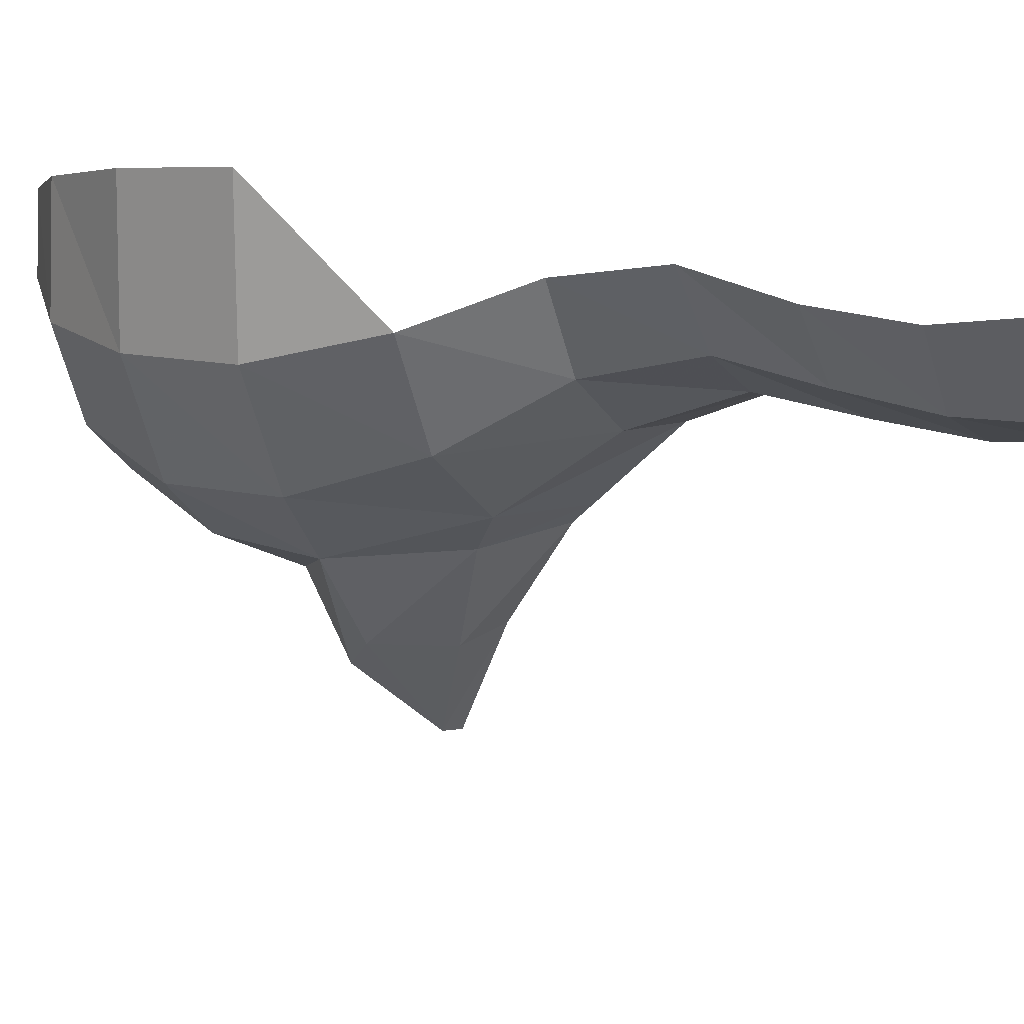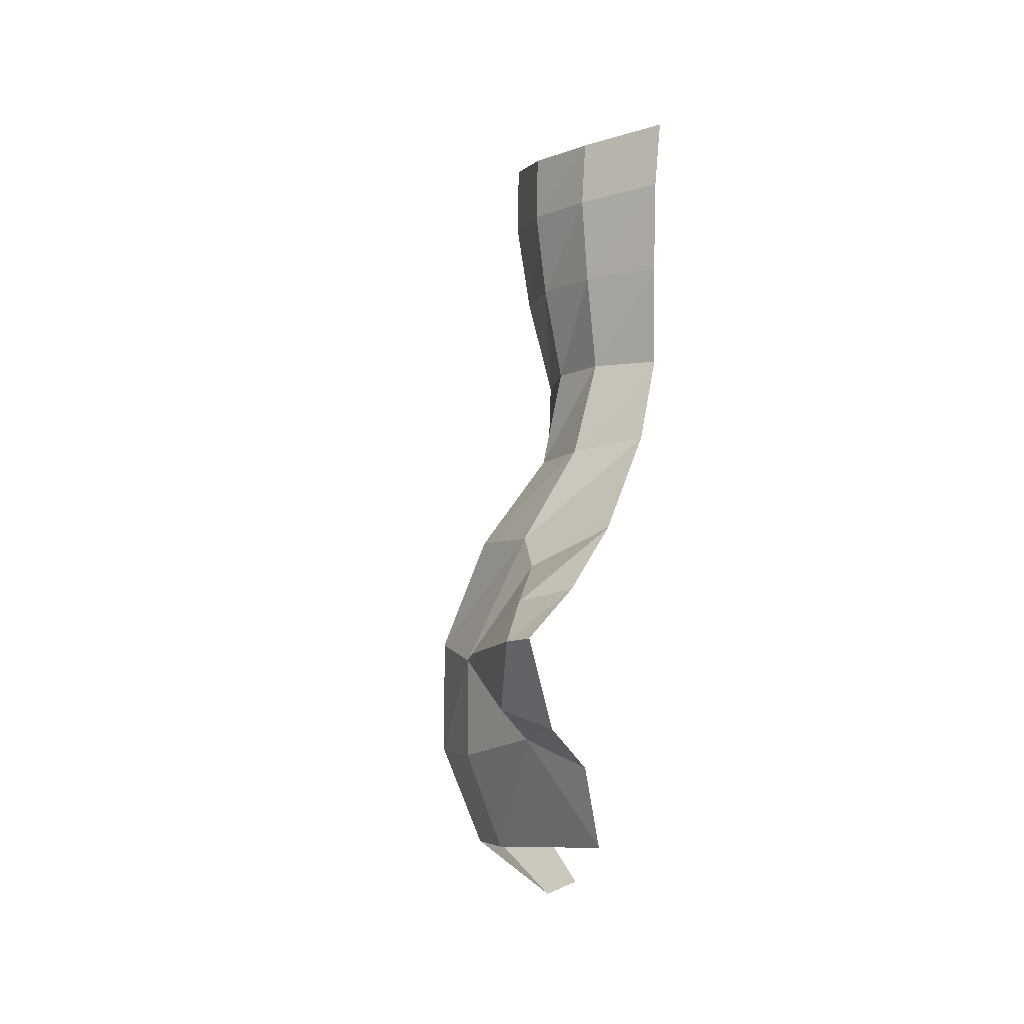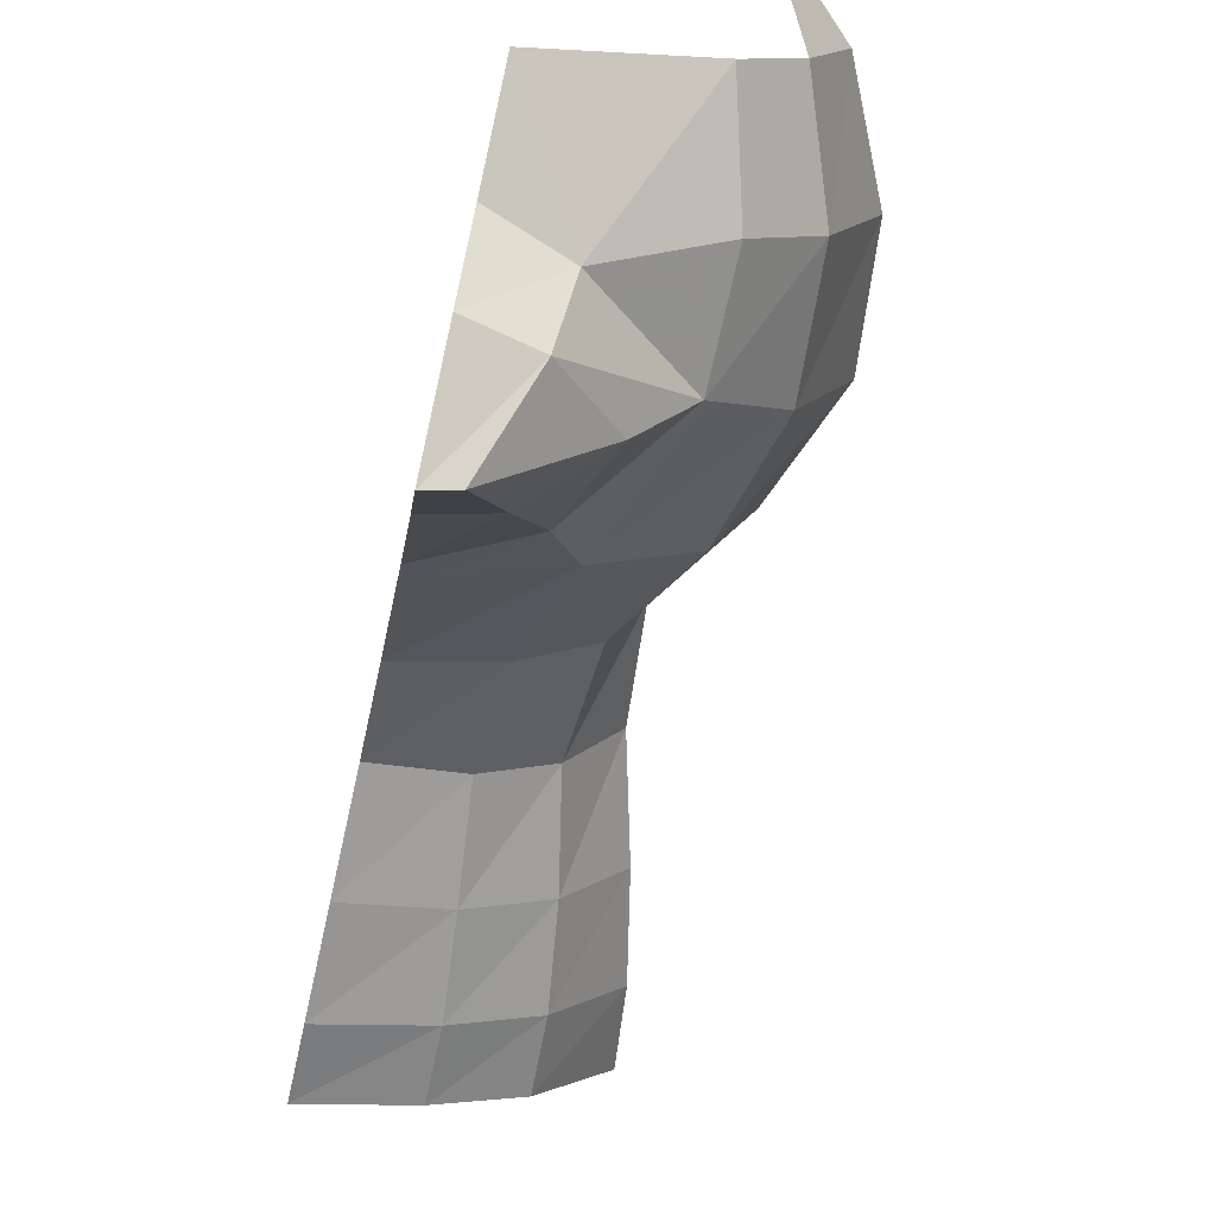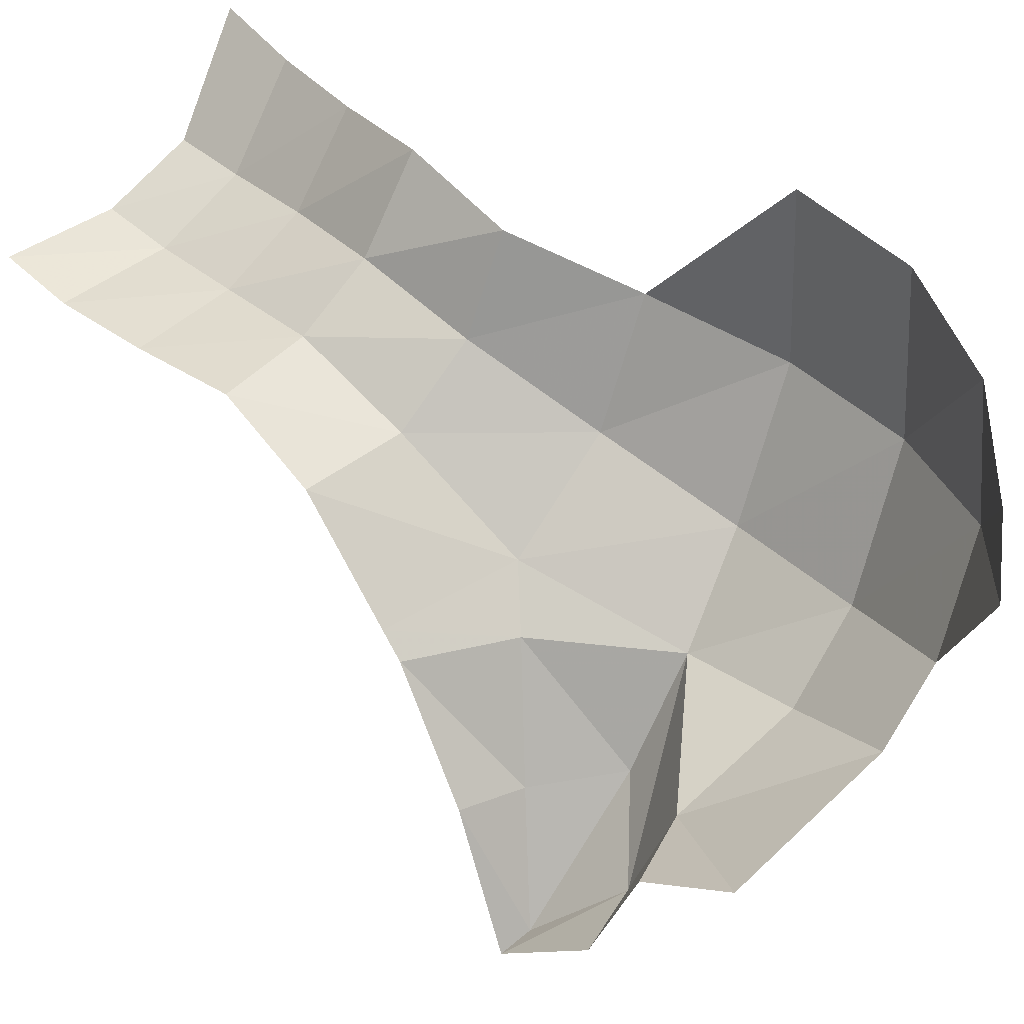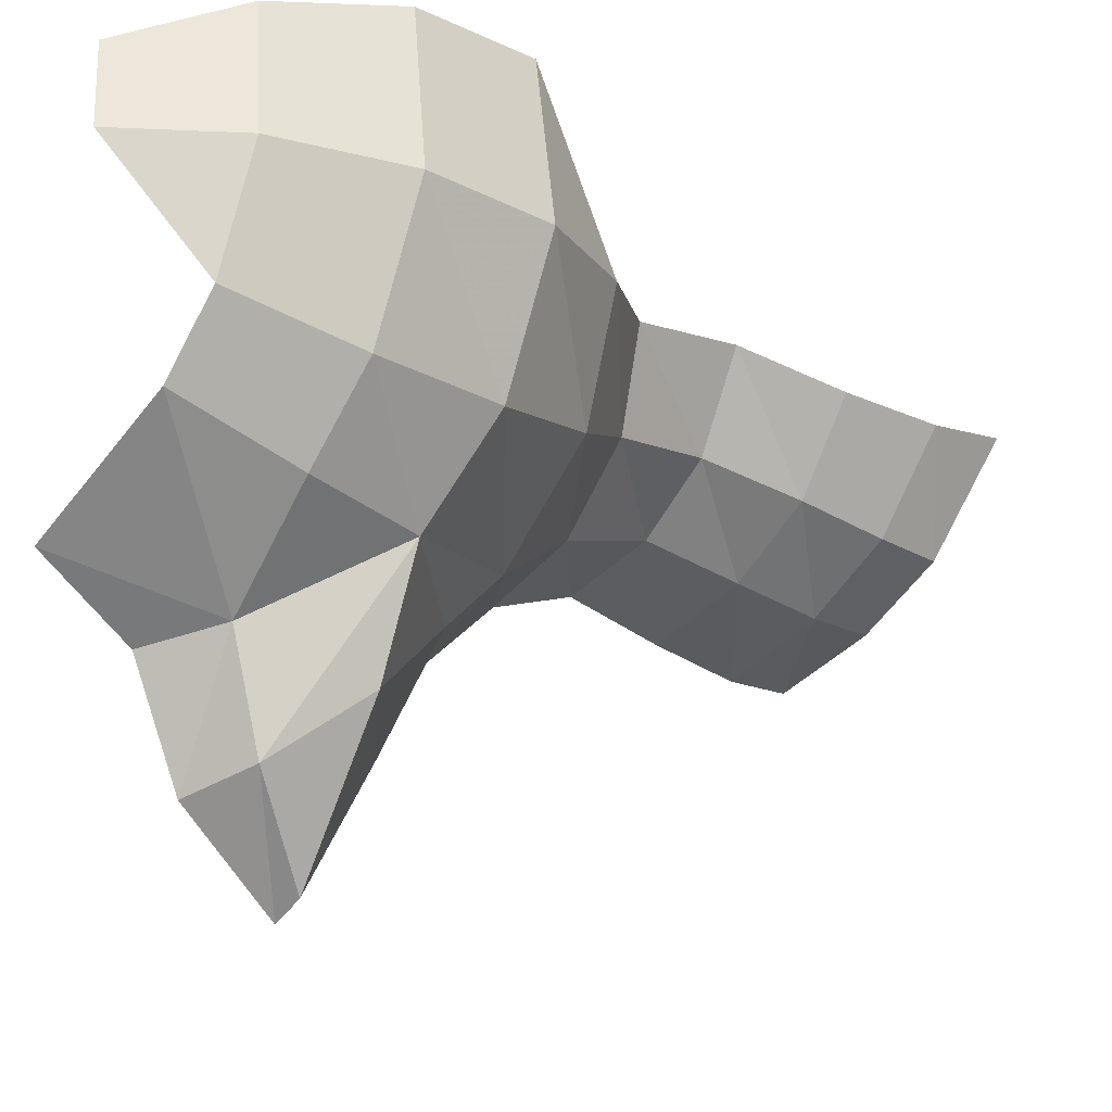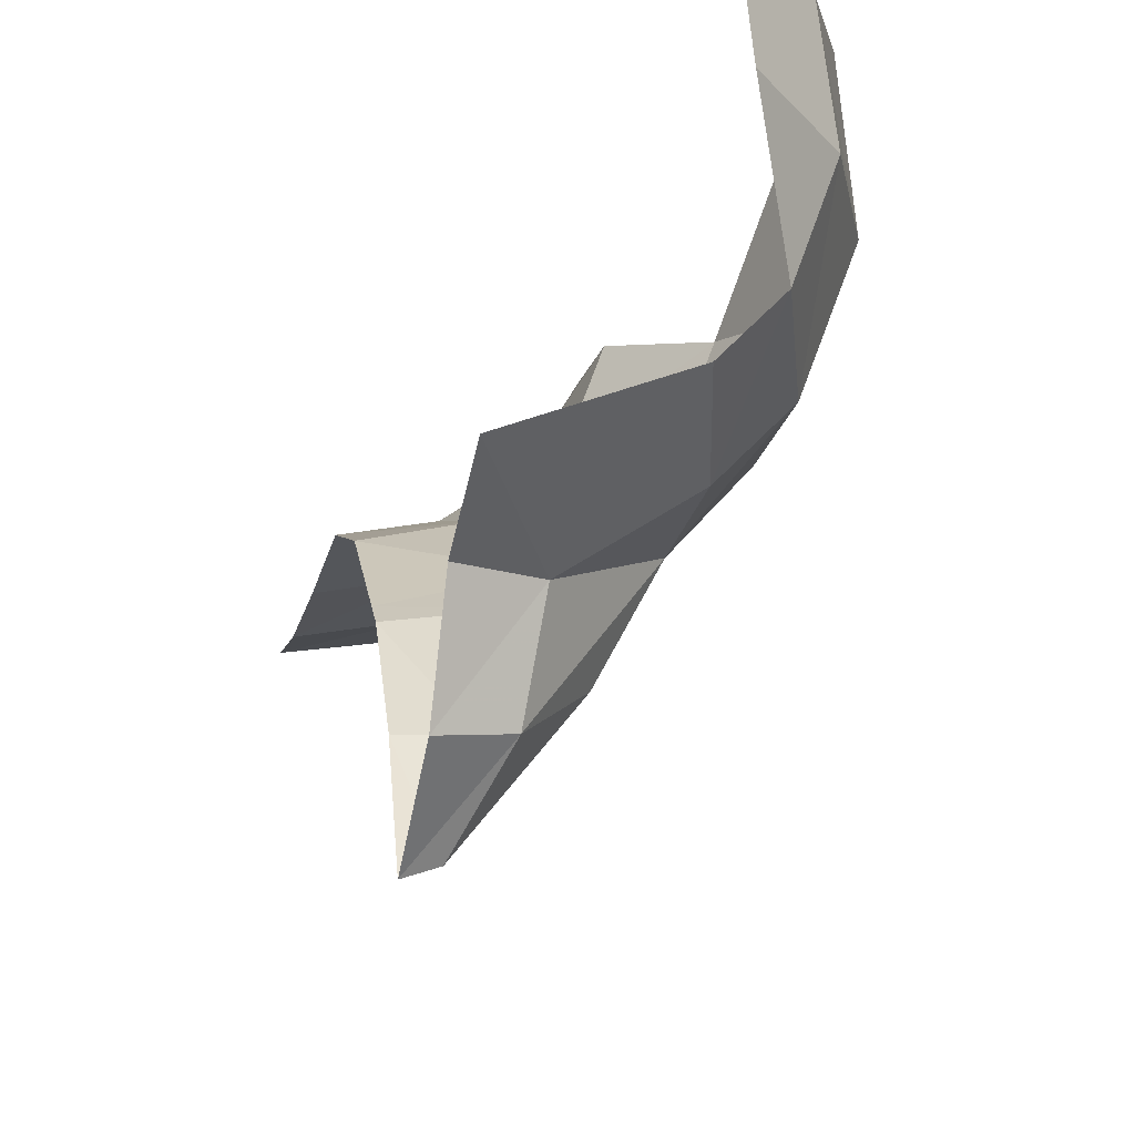
<metadata>
{"format":"obj","ext":"obj","renderer":"f3d","projection":"perspective","resolution":1024,"background":"white","views":[{"elev":23.3,"azim":119.0,"up":"+Z"},{"elev":-1.0,"azim":-157.2,"up":"+Y"},{"elev":-73.4,"azim":-12.5,"up":"+Z"},{"elev":31.4,"azim":-45.0,"up":"+Z"},{"elev":-30.3,"azim":41.7,"up":"+Z"},{"elev":-25.4,"azim":-13.7,"up":"+Z"}]}
</metadata>
<code>
v 0.1657 -1.537 -0.9109
v 0.1085 -1.603 -1.116
v 0 -1.459 -0.9116
v 0 -1.576 -1.113
v 0 -1.459 -0.9116
v 0.1085 -1.603 -1.116
v 0.308 -1.732 -0.9135
v 0.2198 -1.707 -1.089
v 0.1657 -1.537 -0.9109
v 0.1657 -1.537 -0.9109
v 0.2198 -1.707 -1.089
v 0.1085 -1.603 -1.116
v 0.1085 -1.603 -1.116
v 0.2198 -1.707 -1.089
v 0.05195 -1.67 -1.311
v 0 -1.662 -1.33
v 0 -1.576 -1.113
v 0.05195 -1.67 -1.311
v 0 -1.576 -1.113
v 0.1085 -1.603 -1.116
v 0.05195 -1.67 -1.311
v 0 -1.835 -1.218
v 0 -1.662 -1.33
v 0.1132 -1.806 -1.193
v 0 -1.662 -1.33
v 0.05195 -1.67 -1.311
v 0.1132 -1.806 -1.193
v 0.05195 -1.67 -1.311
v 0.2198 -1.707 -1.089
v 0.1132 -1.806 -1.193
v 0.1293 -1.877 -1.029
v 0.1132 -1.806 -1.193
v 0.308 -1.732 -0.9135
v 0.1132 -1.806 -1.193
v 0.2198 -1.707 -1.089
v 0.308 -1.732 -0.9135
v 0 -1.927 -1.043
v 0 -1.835 -1.218
v 0.1293 -1.877 -1.029
v 0 -1.835 -1.218
v 0.1132 -1.806 -1.193
v 0.1293 -1.877 -1.029
v 0.4546 -0.5925 -0.2867
v 0.44 -0.7422 -0.3275
v 0.3305 -0.6096 -0.471
v 0.3266 -0.7426 -0.4874
v 0.3305 -0.6096 -0.471
v 0.44 -0.7422 -0.3275
v 0.1837 -0.7326 -0.5705
v 0.1852 -0.6004 -0.5473
v 0.3266 -0.7426 -0.4874
v 0.1852 -0.6004 -0.5473
v 0.3305 -0.6096 -0.471
v 0.3266 -0.7426 -0.4874
v 0 -0.7115 -0.6082
v 0 -0.5756 -0.5767
v 0.1837 -0.7326 -0.5705
v 0.1837 -0.7326 -0.5705
v 0 -0.5756 -0.5767
v 0.1852 -0.6004 -0.5473
v 0.1498 -1.099 -0.5775
v 0.1646 -1.292 -0.6692
v 0 -1.098 -0.6169
v 0.1646 -1.292 -0.6692
v 0 -1.268 -0.7063
v 0 -1.098 -0.6169
v 0.3529 -1.125 -0.3338
v 0.3373 -1.329 -0.3903
v 0.2672 -1.108 -0.4873
v 0.2672 -1.108 -0.4873
v 0.3373 -1.329 -0.3903
v 0.2831 -1.309 -0.5535
v 0.1646 -1.292 -0.6692
v 0.1498 -1.099 -0.5775
v 0.2831 -1.309 -0.5535
v 0.1498 -1.099 -0.5775
v 0.2672 -1.108 -0.4873
v 0.2831 -1.309 -0.5535
v 0 -1.098 -0.6169
v 0 -0.8958 -0.6176
v 0.1498 -1.099 -0.5775
v 0.1694 -0.905 -0.576
v 0.1498 -1.099 -0.5775
v 0 -0.8958 -0.6176
v 0.1498 -1.099 -0.5775
v 0.1694 -0.905 -0.576
v 0.2672 -1.108 -0.4873
v 0.3046 -0.9151 -0.4881
v 0.2672 -1.108 -0.4873
v 0.1694 -0.905 -0.576
v 0.4041 -0.9253 -0.3412
v 0.3529 -1.125 -0.3338
v 0.3046 -0.9151 -0.4881
v 0.3529 -1.125 -0.3338
v 0.2672 -1.108 -0.4873
v 0.3046 -0.9151 -0.4881
v 0 -0.8958 -0.6176
v 0 -0.7115 -0.6082
v 0.1694 -0.905 -0.576
v 0.1837 -0.7326 -0.5705
v 0.1694 -0.905 -0.576
v 0 -0.7115 -0.6082
v 0.1694 -0.905 -0.576
v 0.1837 -0.7326 -0.5705
v 0.3046 -0.9151 -0.4881
v 0.3266 -0.7426 -0.4874
v 0.3046 -0.9151 -0.4881
v 0.1837 -0.7326 -0.5705
v 0.3046 -0.9151 -0.4881
v 0.3266 -0.7426 -0.4874
v 0.4041 -0.9253 -0.3412
v 0.44 -0.7422 -0.3275
v 0.4041 -0.9253 -0.3412
v 0.3266 -0.7426 -0.4874
v 0.1646 -1.292 -0.6692
v 0.2163 -1.48 -0.8265
v 0 -1.268 -0.7063
v 0.2163 -1.48 -0.8265
v 0 -1.423 -0.874
v 0 -1.268 -0.7063
v 0.3755 -1.491 -0.6734
v 0.2831 -1.309 -0.5535
v 0.4464 -1.507 -0.4673
v 0.2831 -1.309 -0.5535
v 0.3373 -1.329 -0.3903
v 0.4464 -1.507 -0.4673
v 0.2831 -1.309 -0.5535
v 0.3755 -1.491 -0.6734
v 0.1646 -1.292 -0.6692
v 0.2163 -1.48 -0.8265
v 0.1646 -1.292 -0.6692
v 0.3755 -1.491 -0.6734
v 0.1657 -1.537 -0.9109
v 0.2163 -1.48 -0.8265
v 0.308 -1.732 -0.9135
v 0.4464 -1.507 -0.4673
v 0.5221 -1.717 -0.5273
v 0.3755 -1.491 -0.6734
v 0.4313 -1.711 -0.7618
v 0.3755 -1.491 -0.6734
v 0.5221 -1.717 -0.5273
v 0.308 -1.732 -0.9135
v 0.2163 -1.48 -0.8265
v 0.4313 -1.711 -0.7618
v 0.2163 -1.48 -0.8265
v 0.3755 -1.491 -0.6734
v 0.4313 -1.711 -0.7618
v 0.5221 -1.717 -0.5273
v 0.4464 -1.507 -0.4673
v 0.4982 -1.73 -0.2483
v 0.419 -1.934 -0.7891
v 0.4313 -1.711 -0.7618
v 0.5031 -1.938 -0.555
v 0.4313 -1.711 -0.7618
v 0.5221 -1.717 -0.5273
v 0.5031 -1.938 -0.555
v 0.4313 -1.711 -0.7618
v 0.419 -1.934 -0.7891
v 0.308 -1.732 -0.9135
v 0.308 -1.732 -0.9135
v 0.419 -1.934 -0.7891
v 0.3089 -1.929 -0.912
v 0.4807 -1.942 -0.2844
v 0.5031 -1.938 -0.555
v 0.5221 -1.717 -0.5273
v 0.4982 -1.73 -0.2483
v 0.4141 -2.134 -0.5681
v 0.5031 -1.938 -0.555
v 0.3927 -2.13 -0.3452
v 0.5031 -1.938 -0.555
v 0.4807 -1.942 -0.2844
v 0.3927 -2.13 -0.3452
v 0.4141 -2.134 -0.5681
v 0.3492 -2.13 -0.7559
v 0.419 -1.934 -0.7891
v 0.5031 -1.938 -0.555
v 0.3089 -1.929 -0.912
v 0.419 -1.934 -0.7891
v 0.3492 -2.13 -0.7559
v 0.2577 -2.122 -0.8583
v 0 -1.423 -0.874
v 0.2163 -1.48 -0.8265
v 0.1657 -1.537 -0.9109
v 0 -1.459 -0.9116
v 0 -1.927 -1.043
v 0.1293 -1.877 -1.029
v 0 -2.093 -0.966
v 0 -2.093 -0.966
v 0.1293 -1.877 -1.029
v 0.2577 -2.122 -0.8583
v 0.2577 -2.122 -0.8583
v 0.1293 -1.877 -1.029
v 0.3089 -1.929 -0.912
v 0.1293 -1.877 -1.029
v 0.308 -1.732 -0.9135
v 0.3089 -1.929 -0.912
v 0.2582 -2.267 -0.4188
v 0.2701 -2.271 -0.5631
v 0.4141 -2.134 -0.5681
v 0.3927 -2.13 -0.3452
v 0.3492 -2.13 -0.7559
v 0.4141 -2.134 -0.5681
v 0.2701 -2.271 -0.5631
g mesh7469199
f 1 2 3
f 4 5 6
f 7 8 9
f 10 11 12
f 13 14 15
f 16 17 18
f 19 20 21
f 22 23 24
f 25 26 27
f 28 29 30
f 31 32 33
f 34 35 36
f 37 38 39
f 40 41 42
f 43 44 45
f 46 47 48
f 49 50 51
f 52 53 54
f 55 56 57
f 58 59 60
f 61 62 63
f 64 65 66
f 67 68 69
f 70 71 72
f 73 74 75
f 76 77 78
f 79 80 81
f 82 83 84
f 85 86 87
f 88 89 90
f 91 92 93
f 94 95 96
f 97 98 99
f 100 101 102
f 103 104 105
f 106 107 108
f 109 110 111
f 112 113 114
f 115 116 117
f 118 119 120
f 121 122 123
f 124 125 126
f 127 128 129
f 130 131 132
f 133 134 135
f 136 137 138
f 139 140 141
f 142 143 144
f 145 146 147
f 148 149 150
f 151 152 153
f 154 155 156
f 157 158 159
f 160 161 162
f 163 164 165
f 165 166 163
f 167 168 169
f 170 171 172
f 173 174 175
f 175 176 173
f 177 178 179
f 179 180 177
f 181 182 183
f 183 184 181
f 185 186 187
f 188 189 190
f 191 192 193
f 194 195 196
f 197 198 199
f 199 200 197
f 201 202 203

</code>
